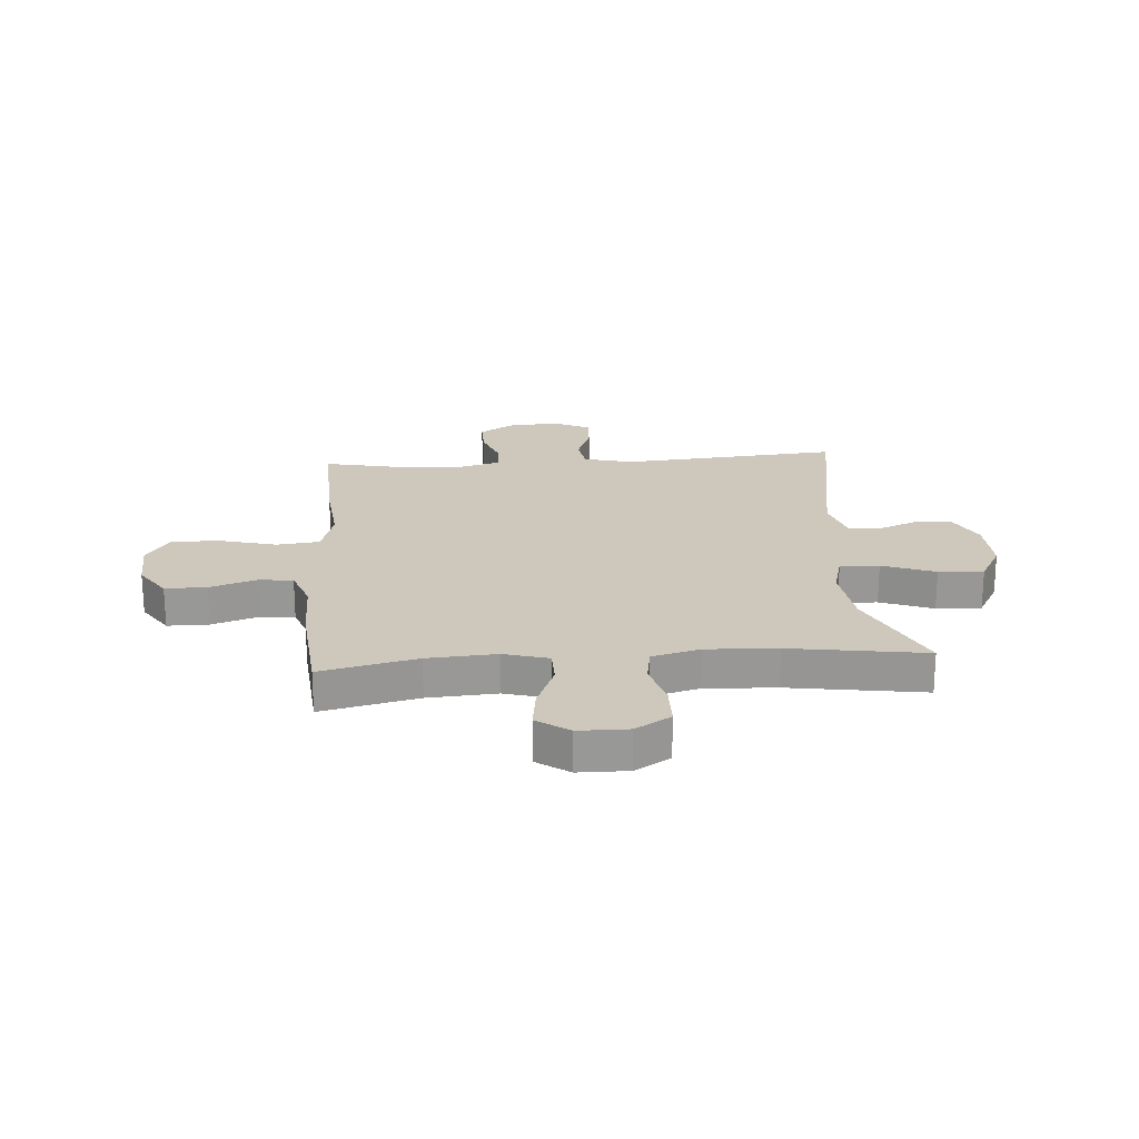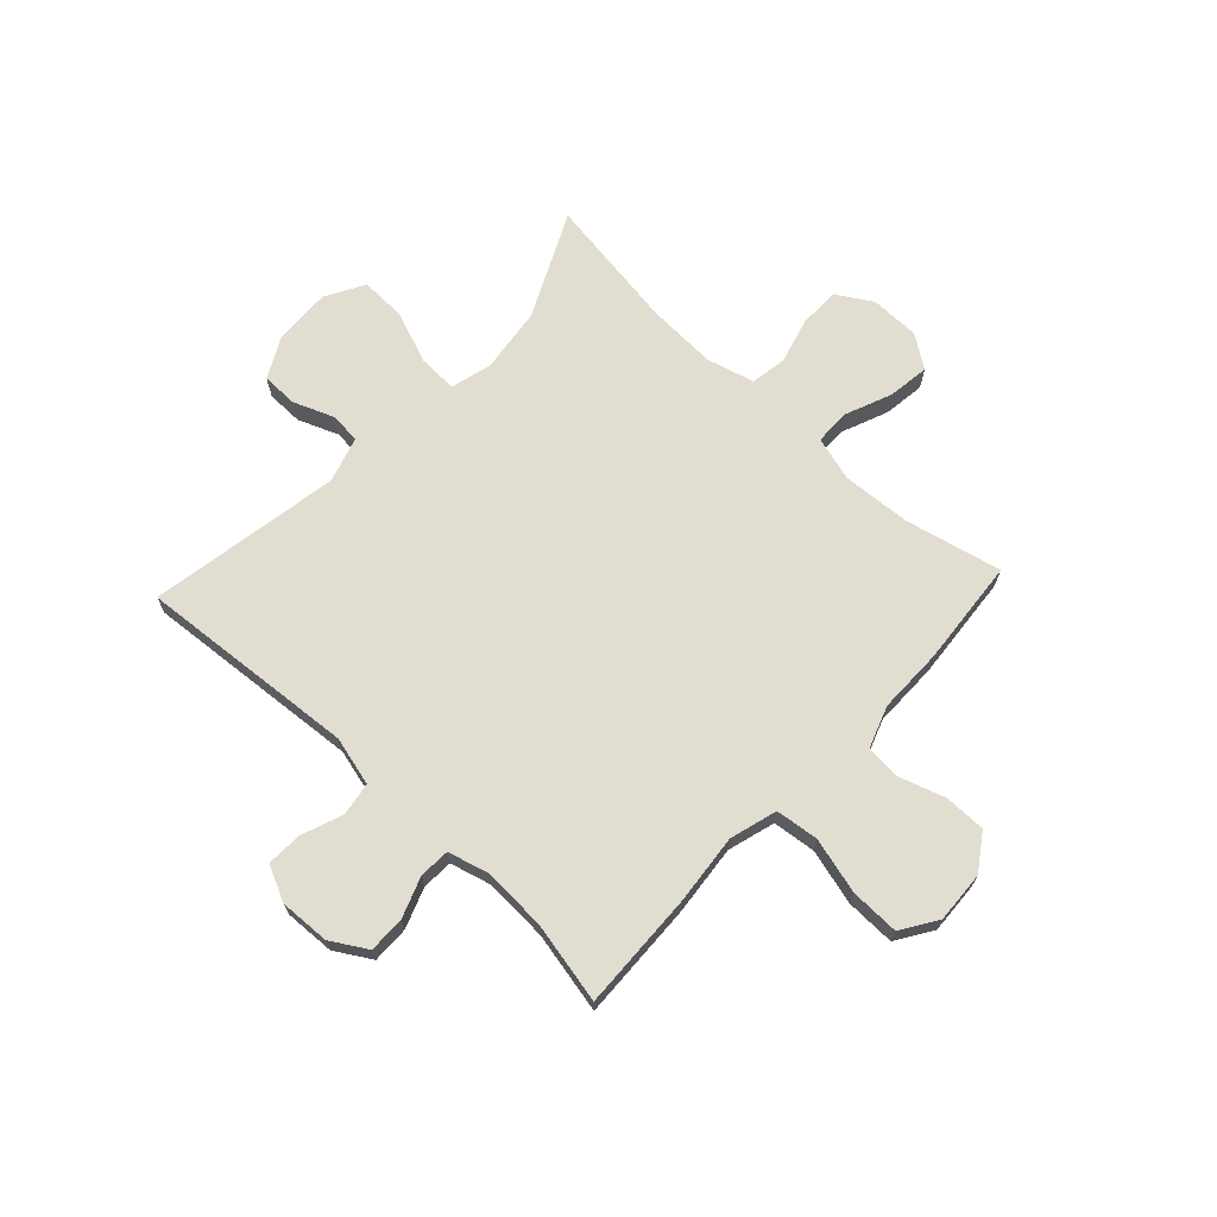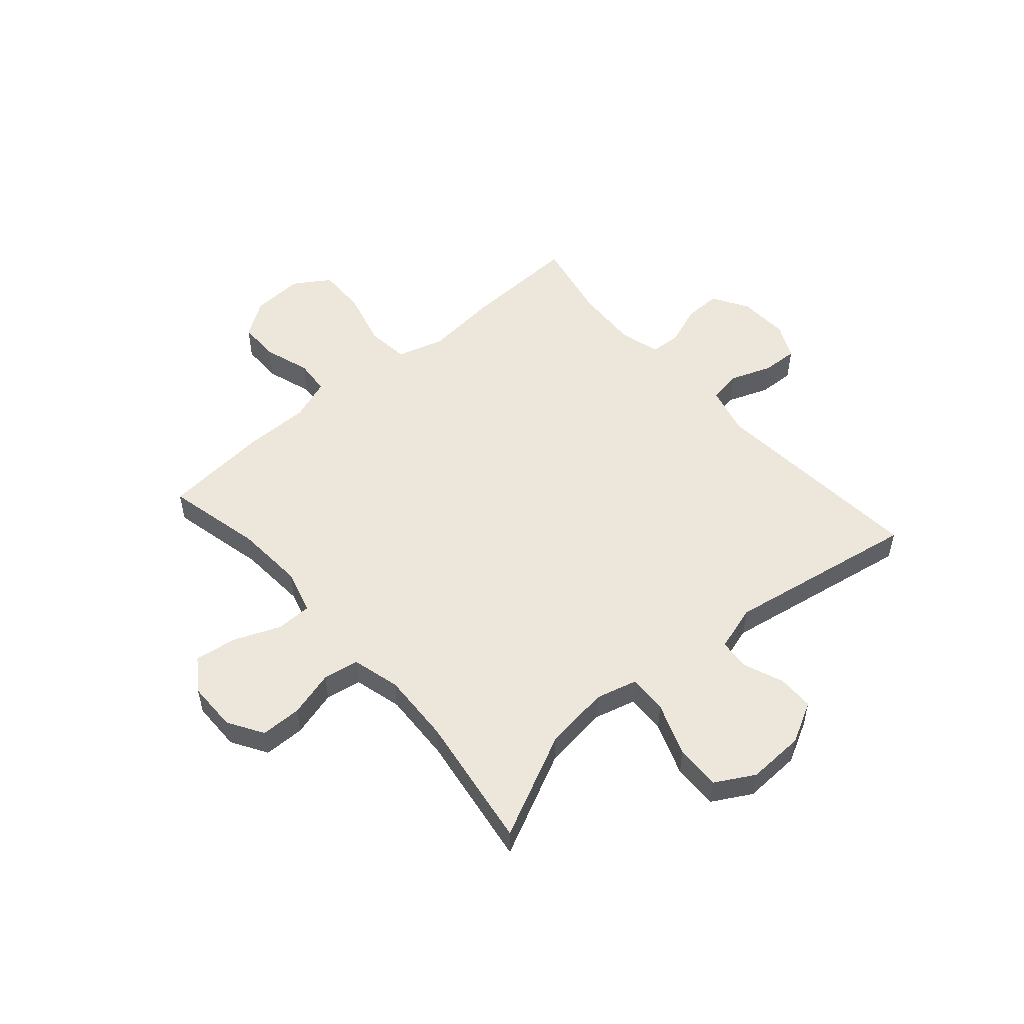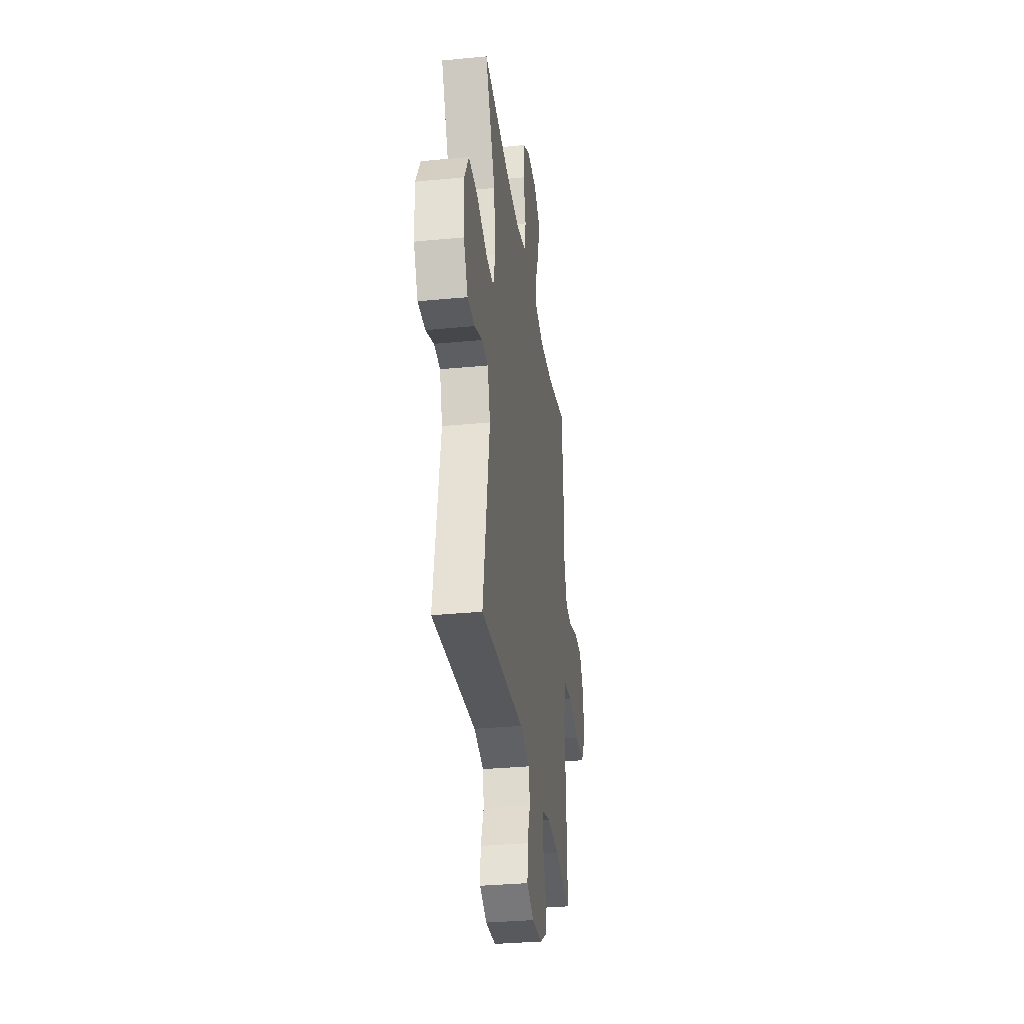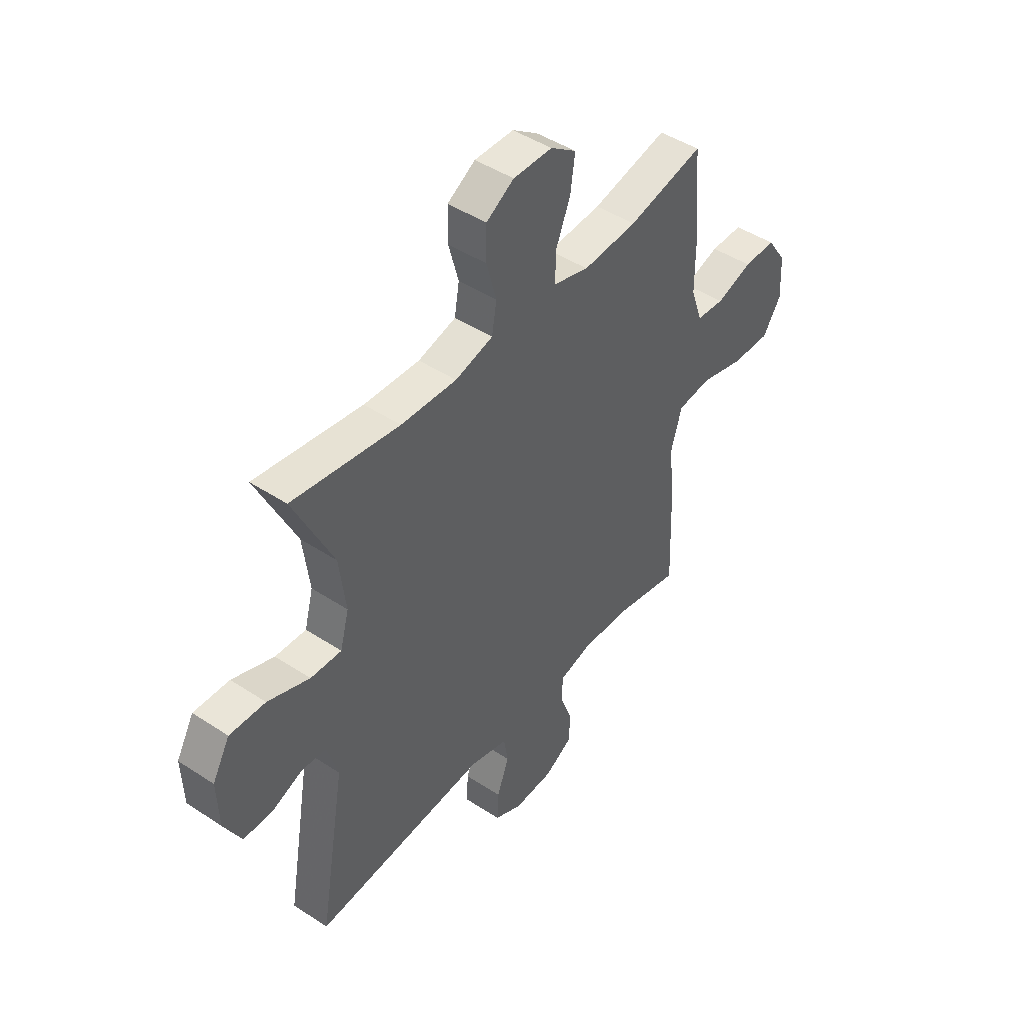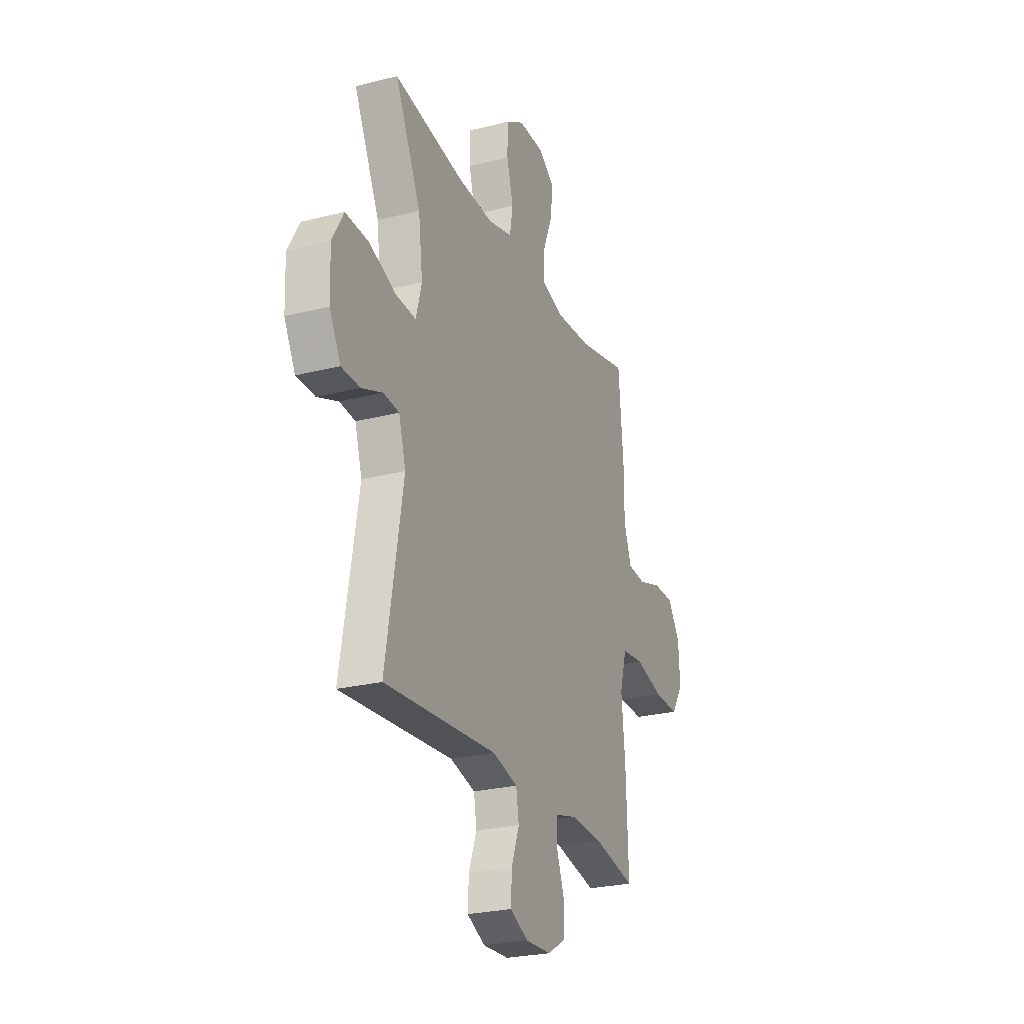
<metadata>
{"format":"obj","ext":"obj","renderer":"f3d","projection":"perspective","resolution":1024,"background":"white","views":[{"elev":21.9,"azim":-4.2,"up":"+Y"},{"elev":68.7,"azim":-137.0,"up":"+Y"},{"elev":52.6,"azim":48.9,"up":"+Y"},{"elev":-32.3,"azim":97.7,"up":"+Z"},{"elev":45.6,"azim":127.2,"up":"+Z"},{"elev":-25.6,"azim":112.1,"up":"+Z"}]}
</metadata>
<code>
v -0.5 0.07 -0.5
v -0.492 0.07 -0.285
v -0.479 0.07 -0.157
v -0.504 0.07 -0.071
v -0.582 0.07 -0.062
v -0.684 0.07 -0.089
v -0.773 0.07 -0.091
v -0.815 0.07 -0.026
v -0.81 0.07 0.068
v -0.766 0.07 0.133
v -0.691 0.07 0.133
v -0.608 0.07 0.106
v -0.544 0.07 0.111
v -0.517 0.07 0.187
v -0.517 0.07 0.305
v -0.5 0.07 0.5
v -0.325 0.07 0.46
v -0.2 0.07 0.452
v -0.119 0.07 0.475
v -0.118 0.07 0.539
v -0.153 0.07 0.625
v -0.163 0.07 0.7
v -0.104 0.07 0.741
v -0.014 0.07 0.742
v 0.05 0.07 0.703
v 0.051 0.07 0.629
v 0.028 0.07 0.545
v 0.039 0.07 0.48
v 0.126 0.07 0.457
v 0.254 0.07 0.463
v 0.5 0.07 0.5
v 0.409 0.07 0.31
v 0.394 0.07 0.191
v 0.414 0.07 0.116
v 0.485 0.07 0.119
v 0.581 0.07 0.155
v 0.663 0.07 0.158
v 0.703 0.07 0.087
v 0.699 0.07 -0.017
v 0.66 0.07 -0.091
v 0.594 0.07 -0.092
v 0.521 0.07 -0.063
v 0.465 0.07 -0.068
v 0.44 0.07 -0.151
v 0.5 0.07 -0.5
v 0.102 0.07 -0.468
v 0.013 0.07 -0.491
v 0.003 0.07 -0.551
v 0.031 0.07 -0.626
v 0.034 0.07 -0.691
v -0.03 0.07 -0.722
v -0.122 0.07 -0.718
v -0.187 0.07 -0.679
v -0.186 0.07 -0.612
v -0.159 0.07 -0.539
v -0.162 0.07 -0.483
v -0.237 0.07 -0.463
v -0.352 0.07 -0.469
v -0.5 0 -0.5
v -0.492 0 -0.285
v -0.479 0 -0.157
v -0.504 0 -0.071
v -0.582 0 -0.062
v -0.684 0 -0.089
v -0.773 0 -0.091
v -0.815 0 -0.026
v -0.81 0 0.068
v -0.766 0 0.133
v -0.691 0 0.133
v -0.608 0 0.106
v -0.544 0 0.111
v -0.517 0 0.187
v -0.517 0 0.305
v -0.5 0 0.5
v -0.325 0 0.46
v -0.2 0 0.452
v -0.119 0 0.475
v -0.118 0 0.539
v -0.153 0 0.625
v -0.163 0 0.7
v -0.104 0 0.741
v -0.014 0 0.742
v 0.05 0 0.703
v 0.051 0 0.629
v 0.028 0 0.545
v 0.039 0 0.48
v 0.126 0 0.457
v 0.254 0 0.463
v 0.5 0 0.5
v 0.409 0 0.31
v 0.394 0 0.191
v 0.414 0 0.116
v 0.485 0 0.119
v 0.581 0 0.155
v 0.663 0 0.158
v 0.703 0 0.087
v 0.699 0 -0.017
v 0.66 0 -0.091
v 0.594 0 -0.092
v 0.521 0 -0.063
v 0.465 0 -0.068
v 0.44 0 -0.151
v 0.5 0 -0.5
v 0.102 0 -0.468
v 0.013 0 -0.491
v 0.003 0 -0.551
v 0.031 0 -0.626
v 0.034 0 -0.691
v -0.03 0 -0.722
v -0.122 0 -0.718
v -0.187 0 -0.679
v -0.186 0 -0.612
v -0.159 0 -0.539
v -0.162 0 -0.483
v -0.237 0 -0.463
v -0.352 0 -0.469
f 53 54 55
f 52 53 55
f 51 52 55
f 50 51 55
f 49 50 55
f 48 49 55
f 47 48 55 56
f 46 47 56 57
f 44 45 46
f 43 44 46 57
f 40 41 42
f 39 40 42
f 38 39 42
f 37 38 42
f 36 37 42
f 35 36 42
f 34 35 42 43
f 30 31 32
f 29 30 32 33
f 28 29 33 34
f 25 26 27
f 24 25 27
f 23 24 27
f 22 23 27
f 21 22 27
f 20 21 27
f 19 20 27 28
f 43 57 58
f 34 43 58
f 28 34 58
f 19 28 58
f 18 19 58
f 10 11 12
f 9 10 12
f 8 9 12
f 7 8 12
f 6 7 12
f 5 6 12
f 4 5 12 13
f 3 4 13 14
f 1 2 3
f 58 1 3
f 18 58 3
f 17 18 3
f 15 16 17
f 14 15 17
f 3 14 17
f 113 112 111
f 113 111 110
f 113 110 109
f 113 109 108
f 113 108 107
f 113 107 106
f 114 113 106 105
f 115 114 105 104
f 104 103 102
f 115 104 102 101
f 100 99 98
f 100 98 97
f 100 97 96
f 100 96 95
f 100 95 94
f 100 94 93
f 101 100 93 92
f 90 89 88
f 91 90 88 87
f 92 91 87 86
f 85 84 83
f 85 83 82
f 85 82 81
f 85 81 80
f 85 80 79
f 85 79 78
f 86 85 78 77
f 116 115 101
f 116 101 92
f 116 92 86
f 116 86 77
f 116 77 76
f 70 69 68
f 70 68 67
f 70 67 66
f 70 66 65
f 70 65 64
f 70 64 63
f 71 70 63 62
f 72 71 62 61
f 61 60 59
f 61 59 116
f 61 116 76
f 61 76 75
f 75 74 73
f 75 73 72
f 75 72 61
f 1 59 60 2
f 2 60 61 3
f 3 61 62 4
f 4 62 63 5
f 5 63 64 6
f 6 64 65 7
f 7 65 66 8
f 8 66 67 9
f 9 67 68 10
f 10 68 69 11
f 11 69 70 12
f 12 70 71 13
f 13 71 72 14
f 14 72 73 15
f 15 73 74 16
f 16 74 75 17
f 17 75 76 18
f 18 76 77 19
f 19 77 78 20
f 20 78 79 21
f 21 79 80 22
f 22 80 81 23
f 23 81 82 24
f 24 82 83 25
f 25 83 84 26
f 26 84 85 27
f 27 85 86 28
f 28 86 87 29
f 29 87 88 30
f 30 88 89 31
f 31 89 90 32
f 32 90 91 33
f 33 91 92 34
f 34 92 93 35
f 35 93 94 36
f 36 94 95 37
f 37 95 96 38
f 38 96 97 39
f 39 97 98 40
f 40 98 99 41
f 41 99 100 42
f 42 100 101 43
f 43 101 102 44
f 44 102 103 45
f 45 103 104 46
f 46 104 105 47
f 47 105 106 48
f 48 106 107 49
f 49 107 108 50
f 50 108 109 51
f 51 109 110 52
f 52 110 111 53
f 53 111 112 54
f 54 112 113 55
f 55 113 114 56
f 56 114 115 57
f 57 115 116 58
f 58 116 59 1

</code>
